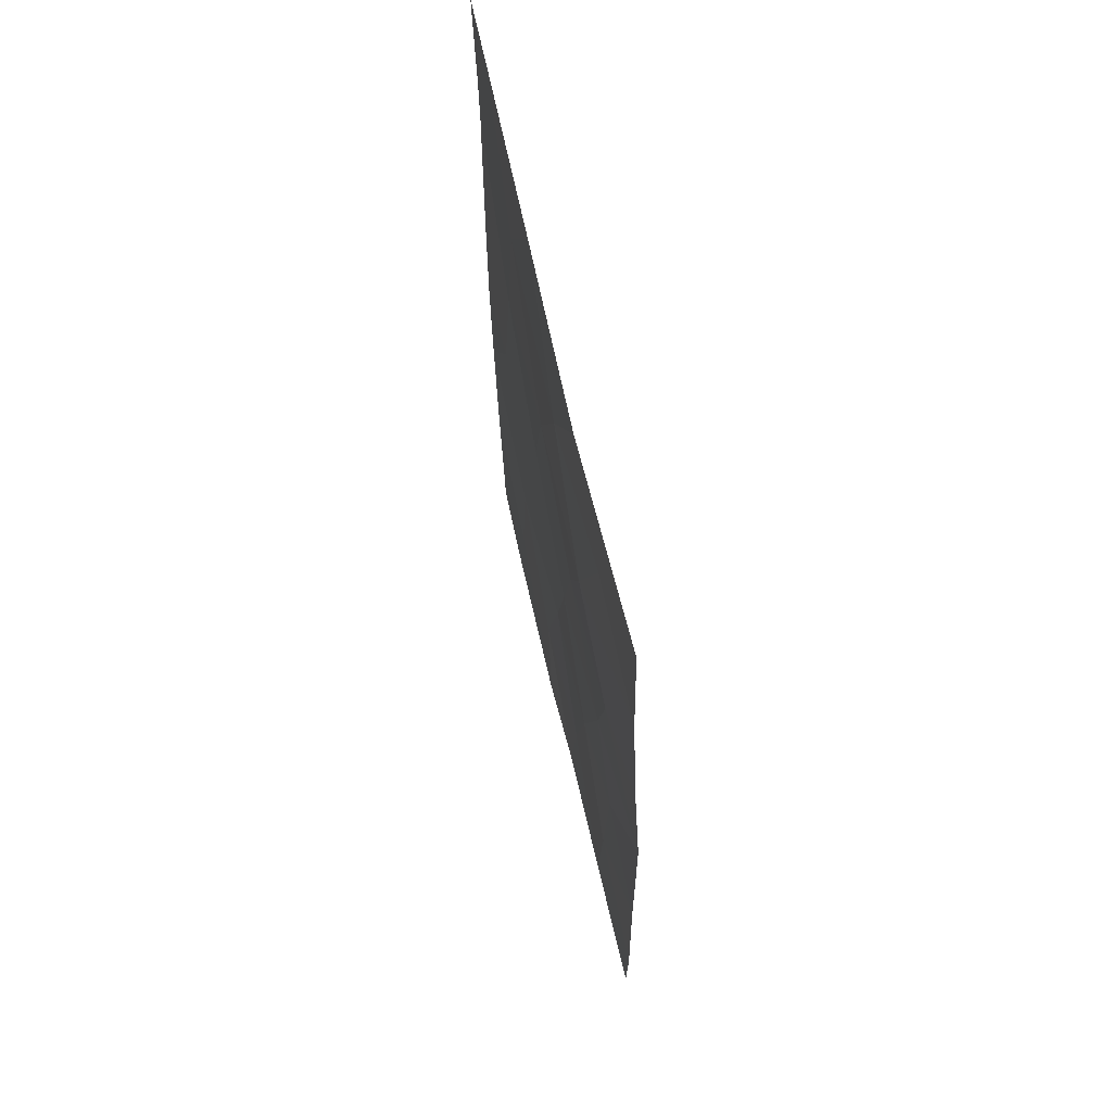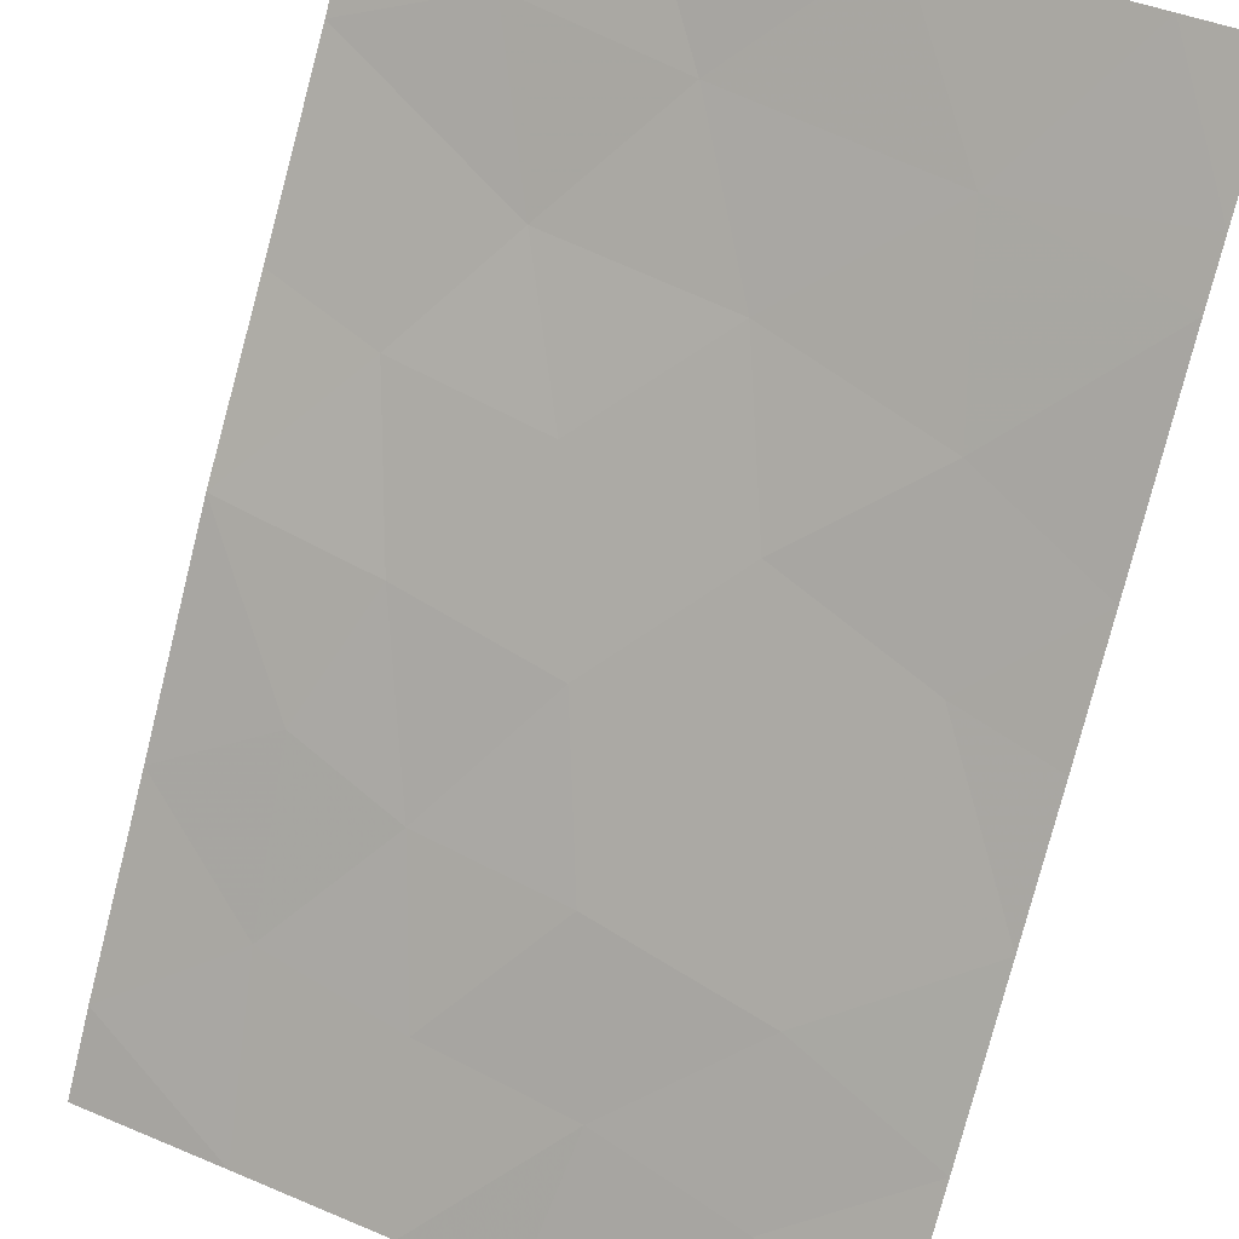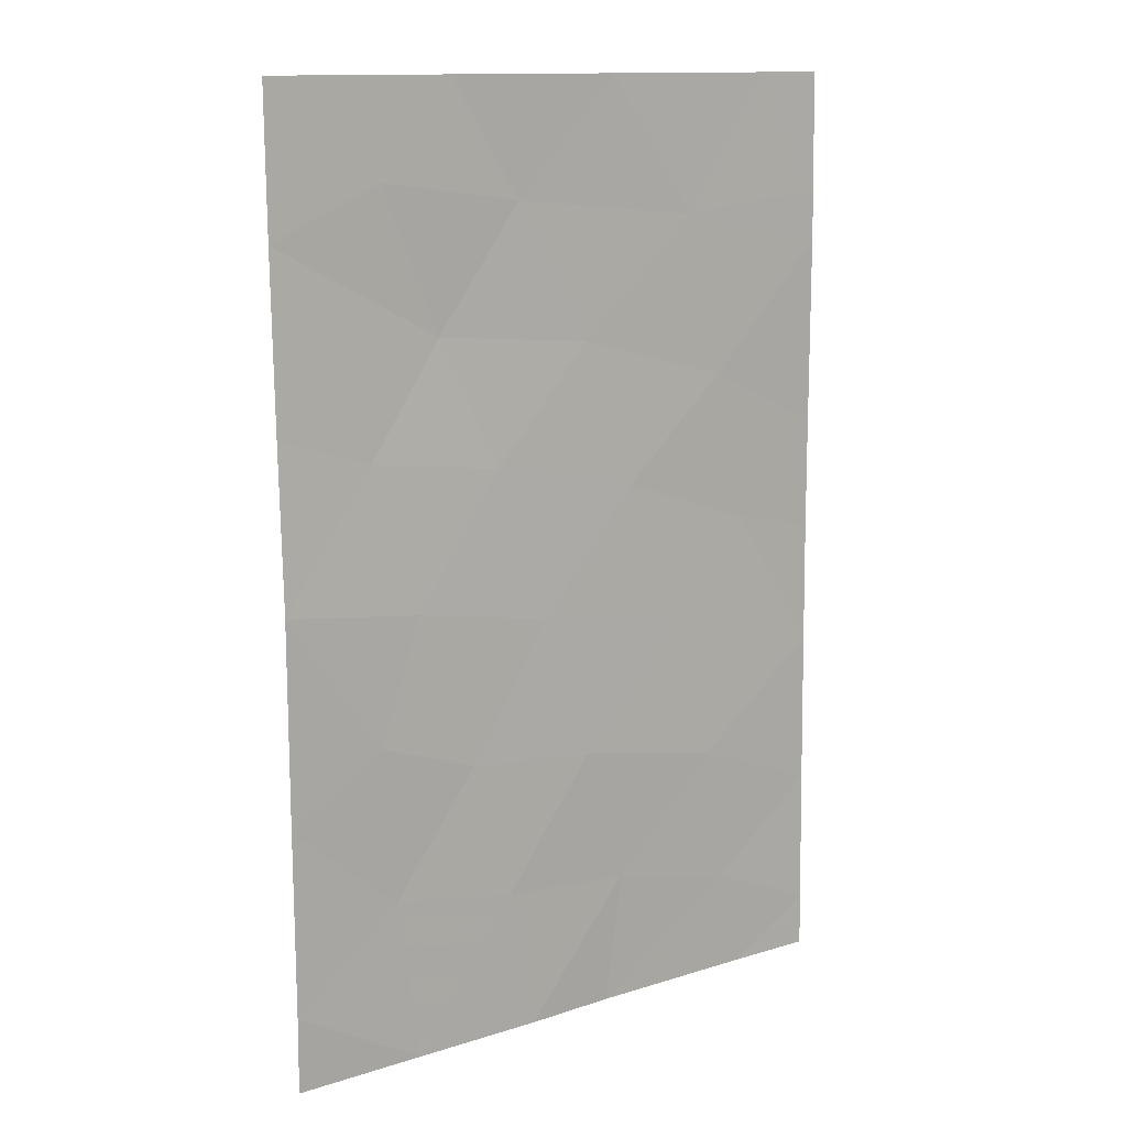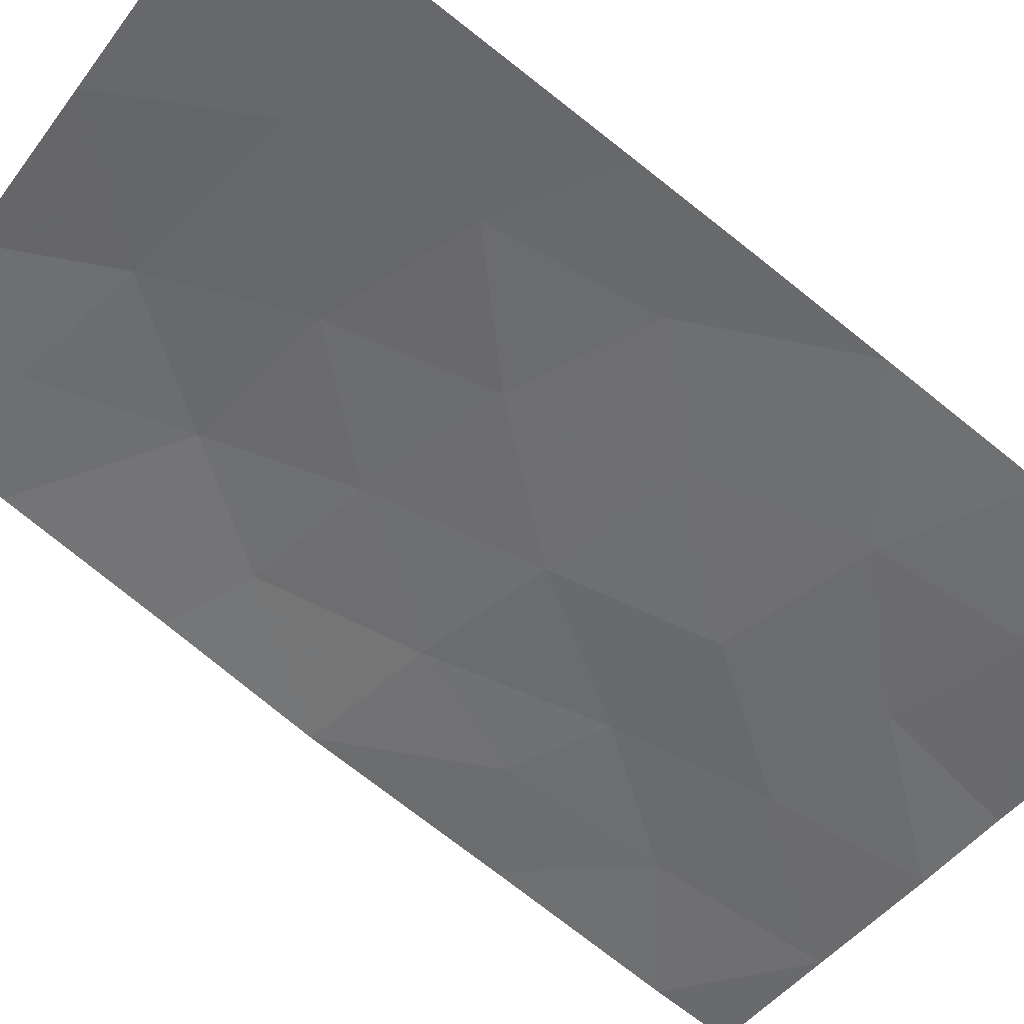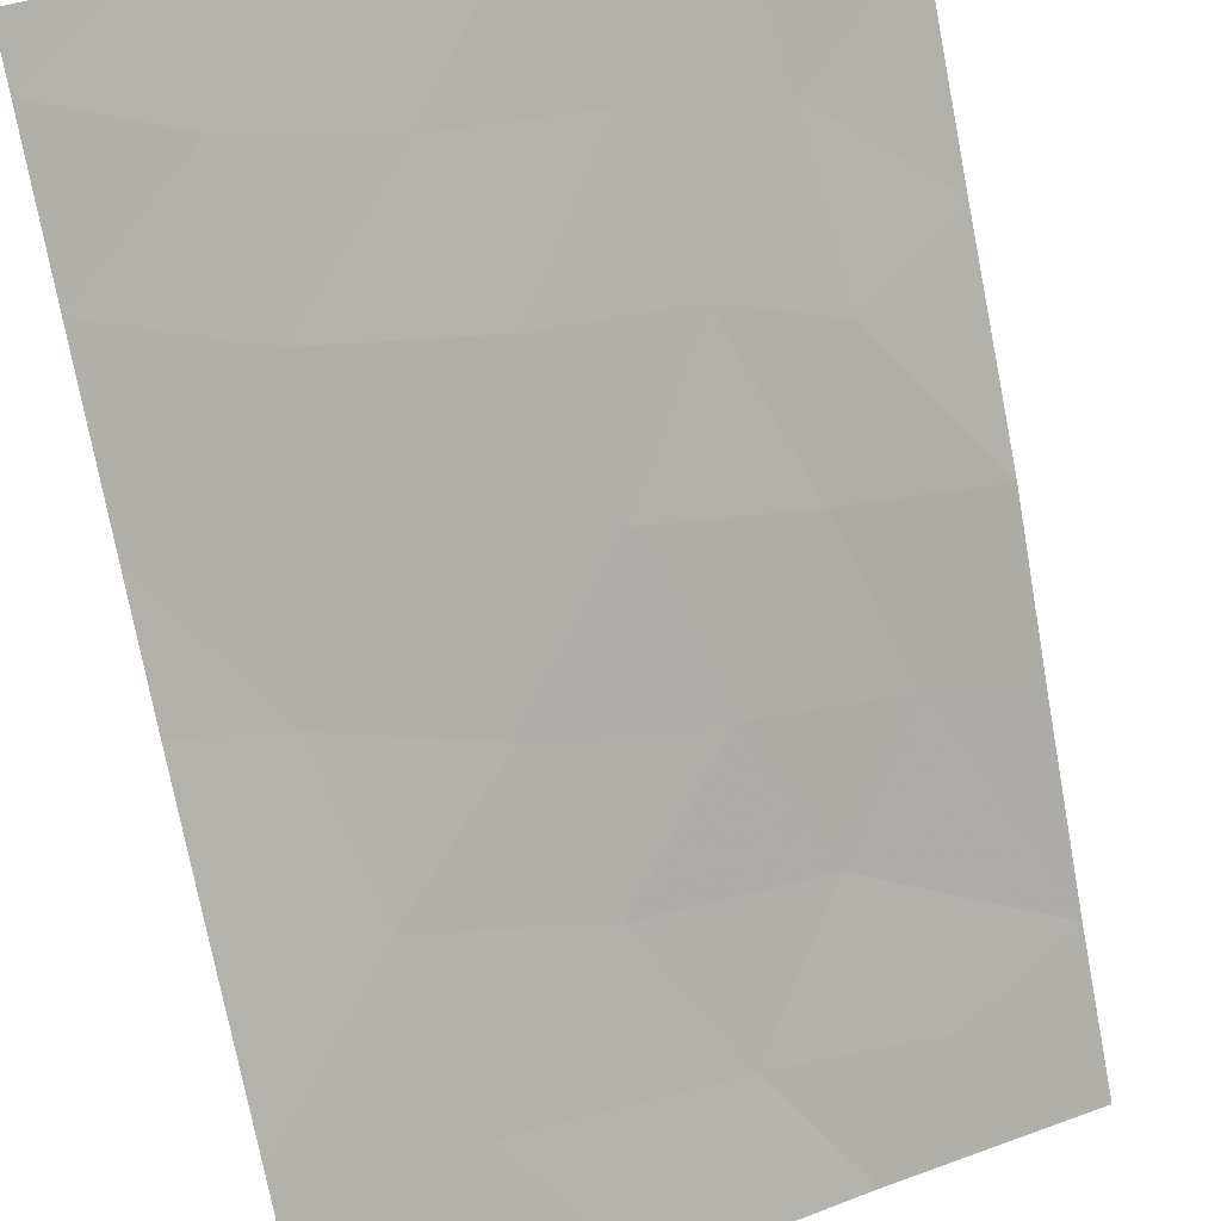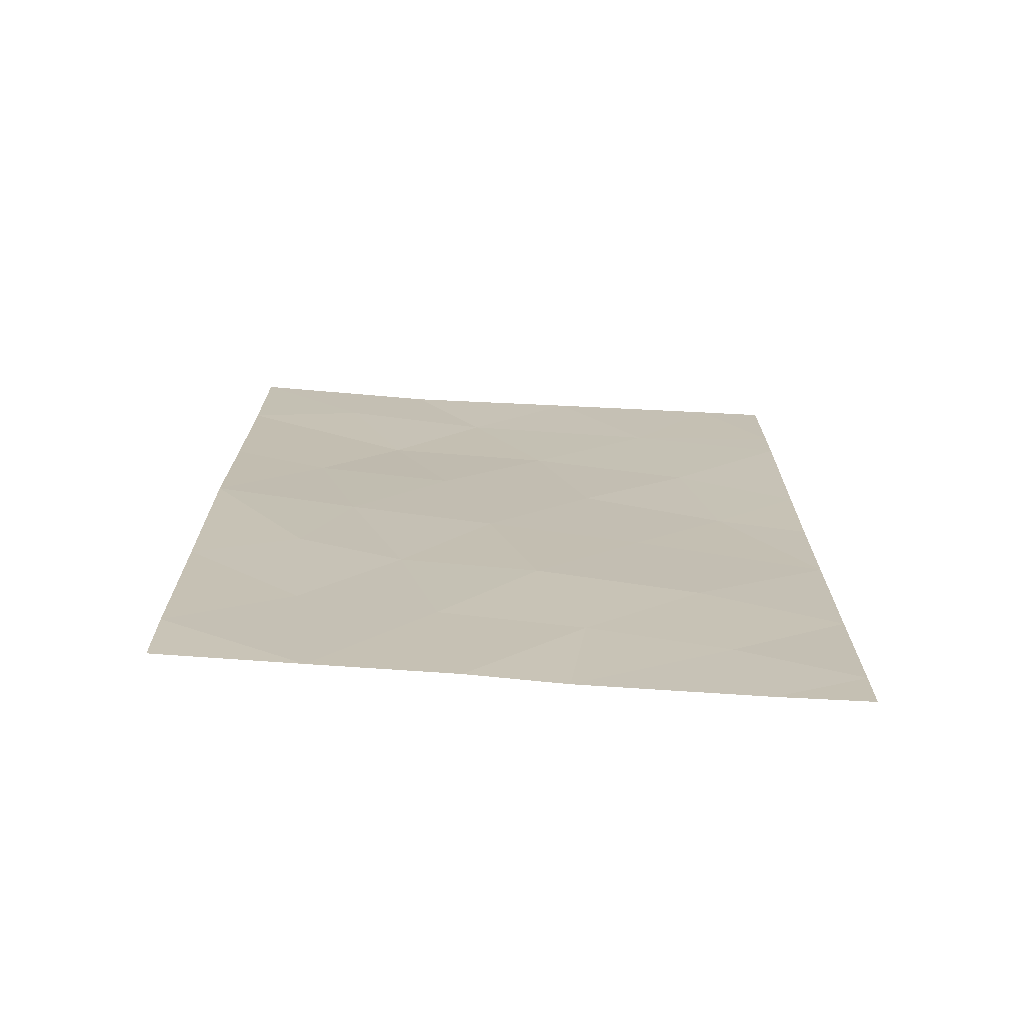
<metadata>
{"format":"obj","ext":"obj","renderer":"f3d","projection":"perspective","resolution":1024,"background":"white","views":[{"elev":64.6,"azim":-125.9,"up":"+Z"},{"elev":-76.7,"azim":-14.0,"up":"+Y"},{"elev":12.9,"azim":-59.0,"up":"+Z"},{"elev":-74.3,"azim":52.0,"up":"+Y"},{"elev":-76.8,"azim":-168.7,"up":"+Y"},{"elev":-71.3,"azim":-27.1,"up":"+Z"}]}
</metadata>
<code>
v 21.03 59.15 -45.58
v 19.98 59.64 -43.75
v 15.17 61.55 -50
v 14.91 61.69 -47.9
v 21.07 59.21 -38
v 21.05 59.18 -39.51
v 17.73 60.67 -41.24
v 18.31 60.35 -43.12
v 19.62 59.8 -41.81
v 17.03 60.83 -44.67
v 21.05 59.17 -42.57
v 21.04 59.17 -44.02
v 17.87 60.44 -50
v 21.02 59.12 -47.56
v 19.65 59.67 -48.7
v 16.76 60.87 -50
v 13.58 62.24 -44.1
v 15.31 61.57 -44.34
v 13.63 62.33 -42.05
v 15.06 61.85 -39.21
v 13.67 62.4 -39.85
v 15.78 61.55 -41.04
v 13.57 62.23 -50
v 13.56 62.21 -49.03
v 21.05 59.17 -40.18
v 19.95 59.55 -50
v 20.99 59.08 -50
v 21 59.09 -49.31
v 13.69 62.44 -38
v 13.58 62.23 -46.69
v 16 61.5 -38
v 18.13 60.52 -38
v 16.45 61.02 -48.16
v 18.85 60.07 -45.02
v 19.43 59.77 -46.89
v 18.08 60.34 -48.33
v 20.26 59.57 -38
v 14.76 61.75 -45.91
v 14.81 61.87 -42.46
v 16.87 61.11 -39.48
v 19.2 60.02 -39.74
v 17.57 60.54 -46.52
v 16.46 61.16 -42.7
v 15.99 61.25 -46.37
f 6 5 37
f 7 8 9
f 12 11 2
f 13 26 15
f 4 3 33
f 19 17 39
f 17 18 39
f 11 25 9
f 20 21 22
f 23 3 24
f 41 25 6
f 15 35 36
f 26 27 28
f 26 28 15
f 6 37 41
f 15 28 14
f 21 20 29
f 3 4 24
f 4 30 24
f 29 20 31
f 43 7 22
f 32 31 40
f 1 12 2
f 31 20 40
f 43 39 18
f 25 41 9
f 18 10 43
f 8 7 43
f 7 40 22
f 21 19 39
f 2 8 34
f 16 13 36
f 8 2 9
f 2 11 9
f 43 10 8
f 16 33 3
f 16 36 33
f 33 36 42
f 15 14 35
f 1 34 35
f 34 42 35
f 42 34 10
f 14 1 35
f 13 15 36
f 35 42 36
f 37 32 41
f 17 30 38
f 30 4 38
f 33 44 4
f 38 44 18
f 22 40 20
f 10 34 8
f 2 34 1
f 41 7 9
f 41 32 40
f 40 7 41
f 42 10 44
f 39 43 22
f 17 38 18
f 44 38 4
f 42 44 33
f 44 10 18
f 22 21 39

</code>
